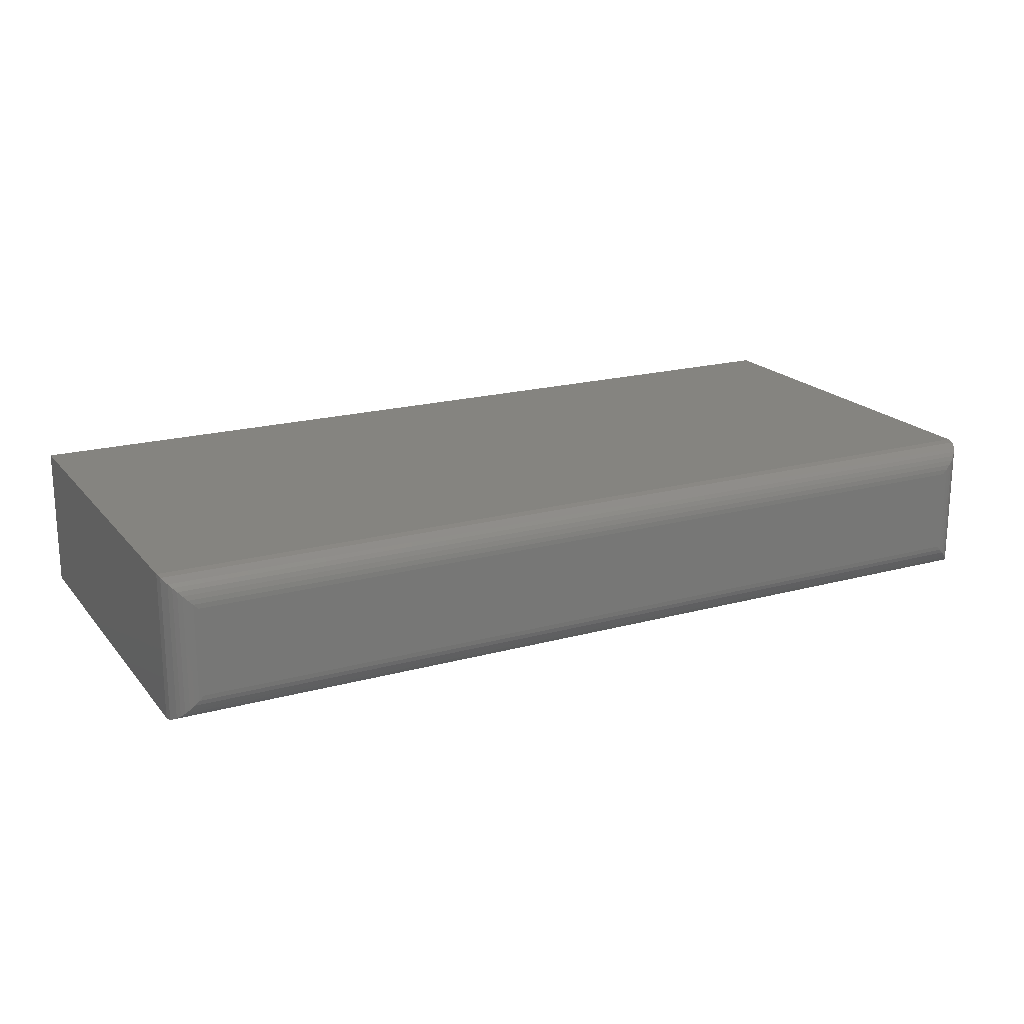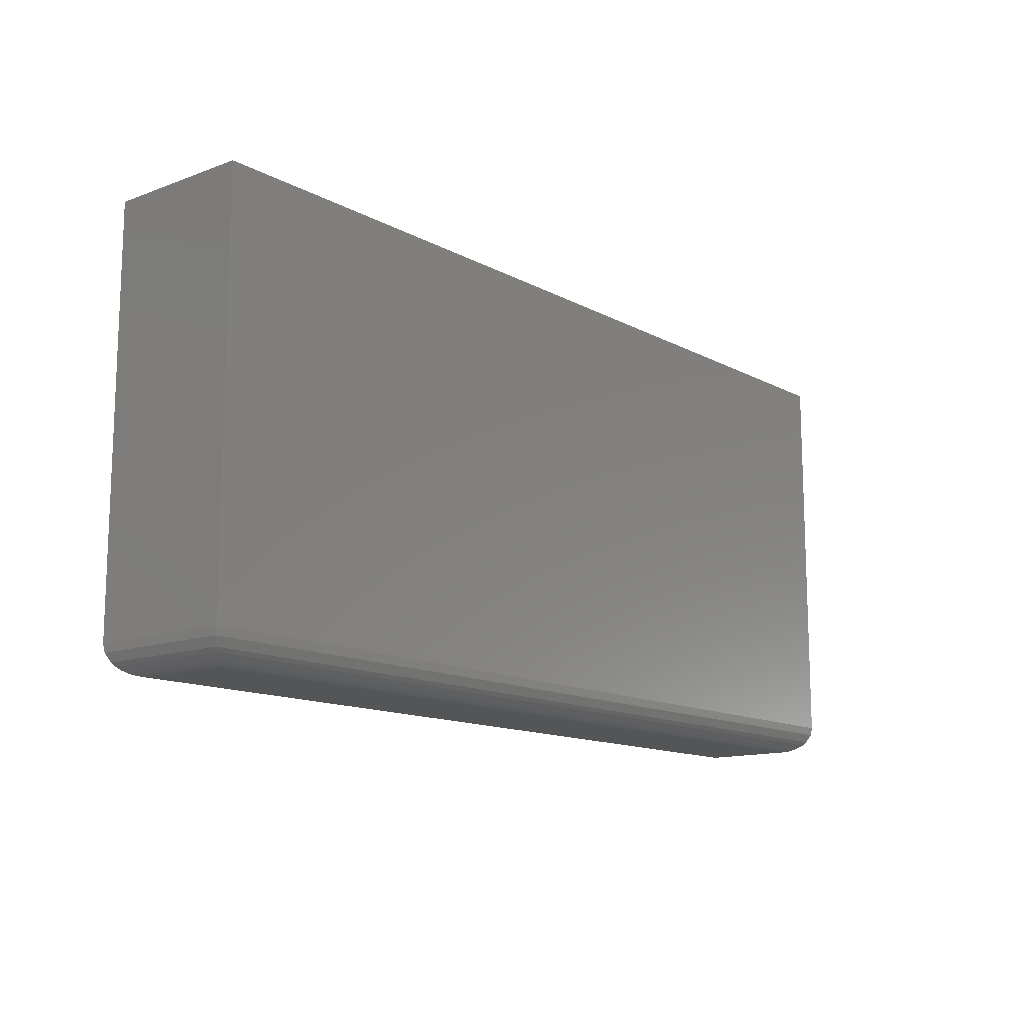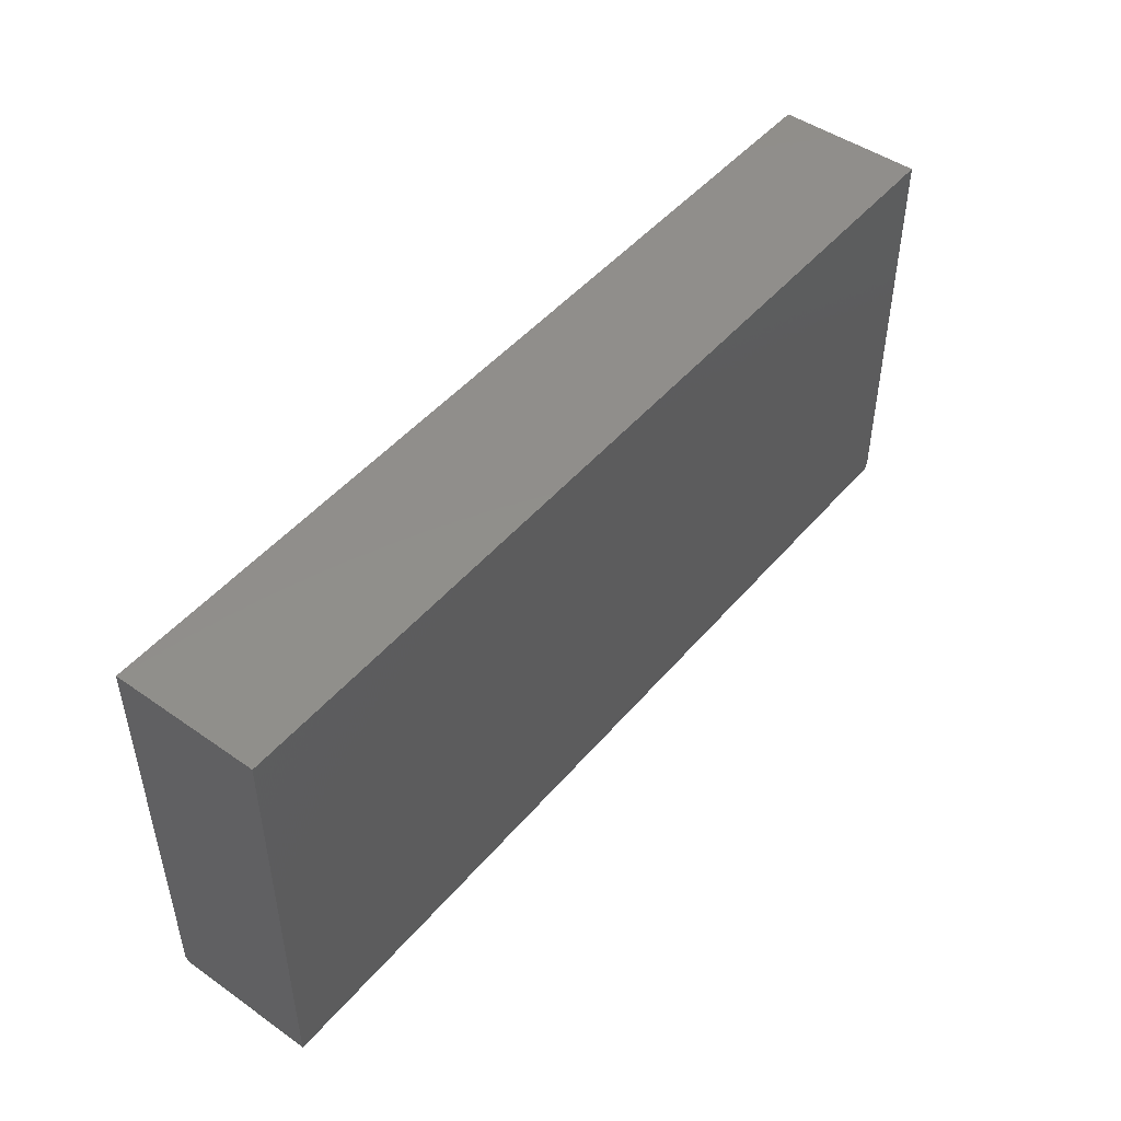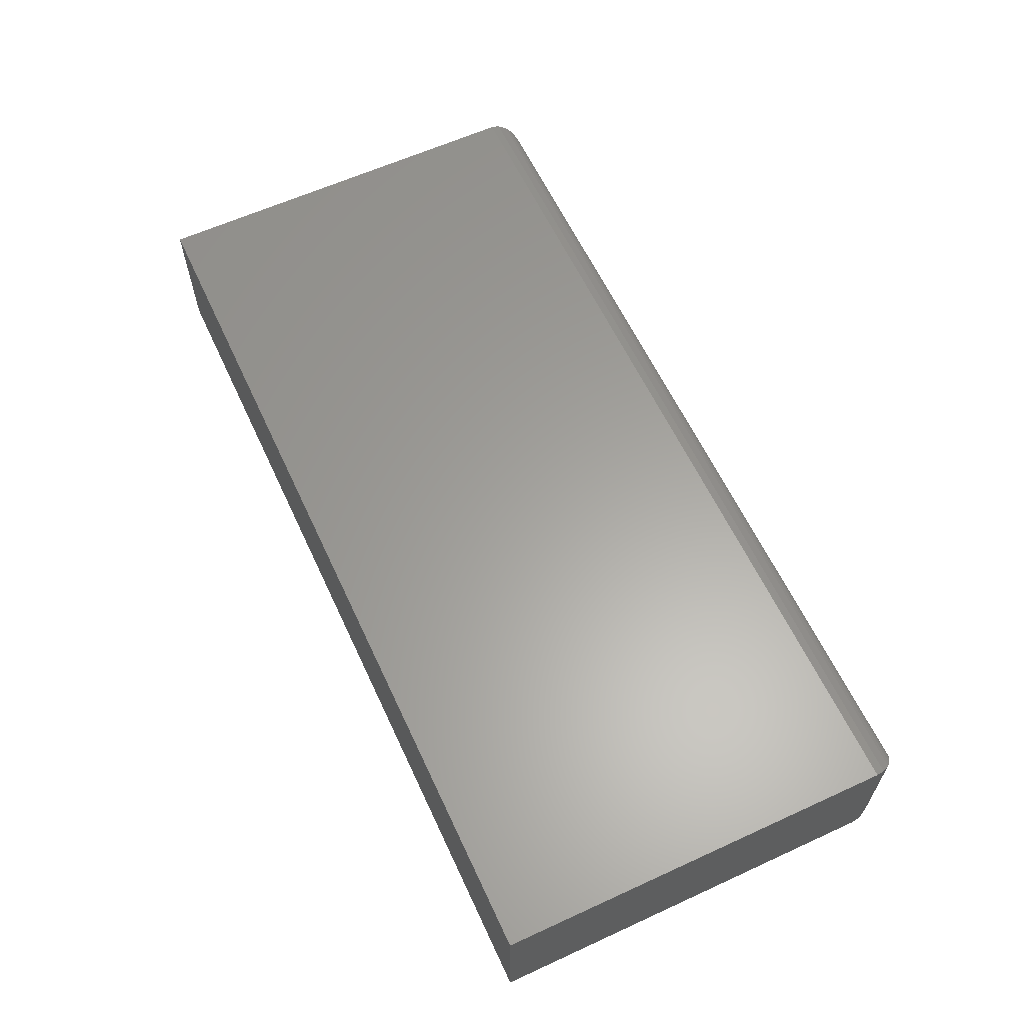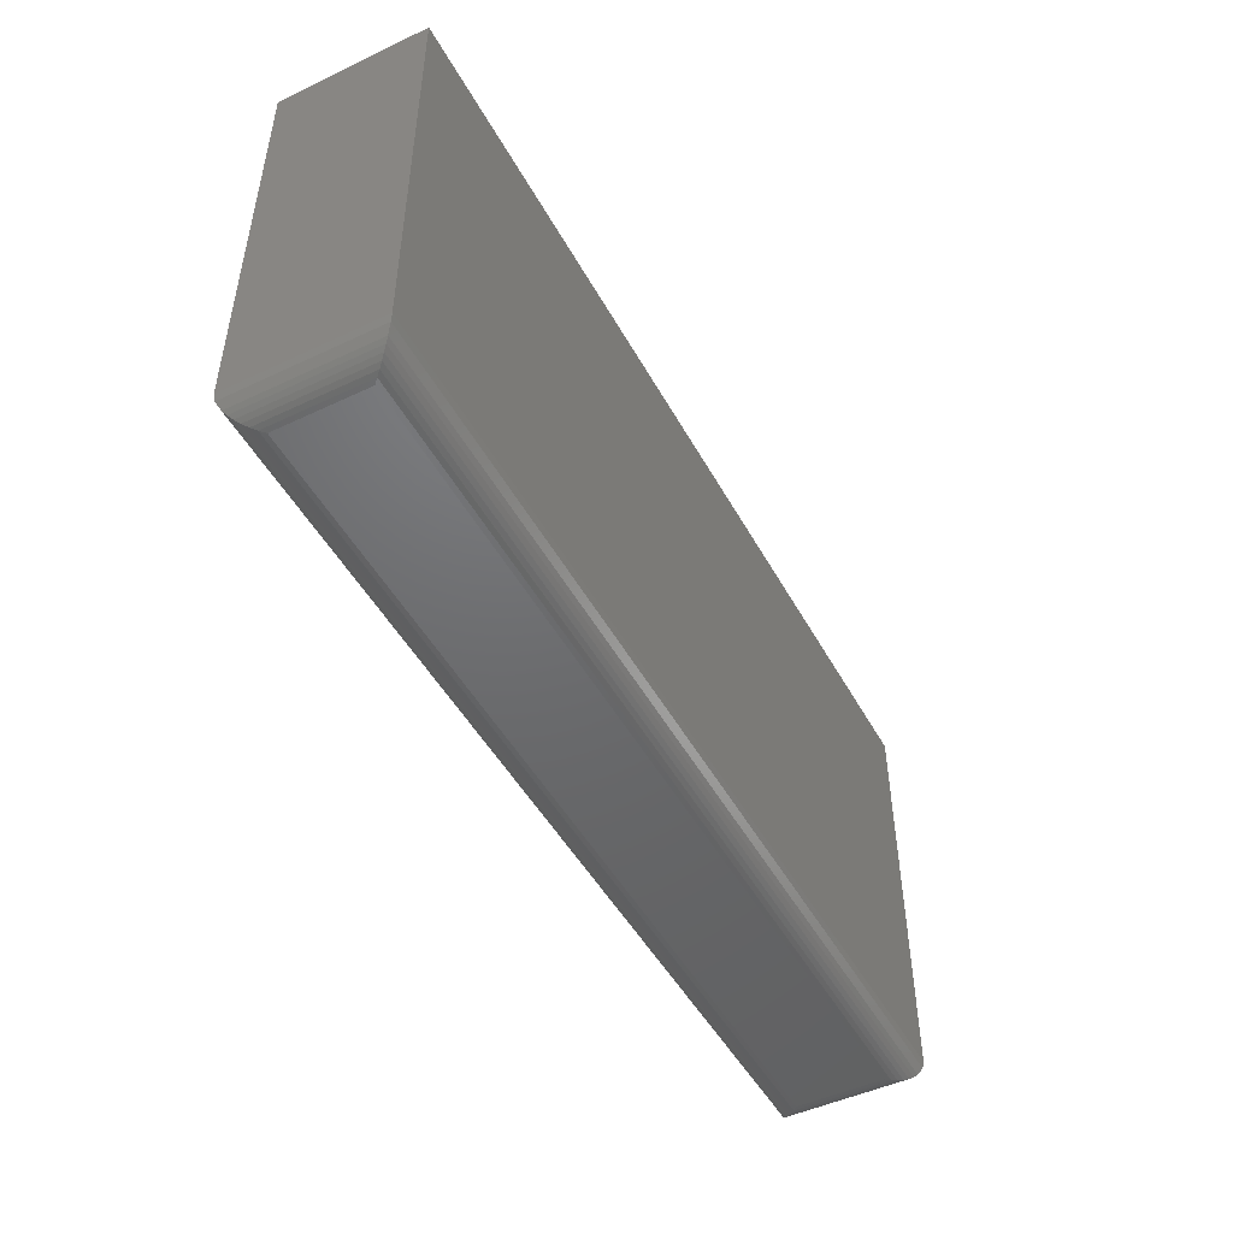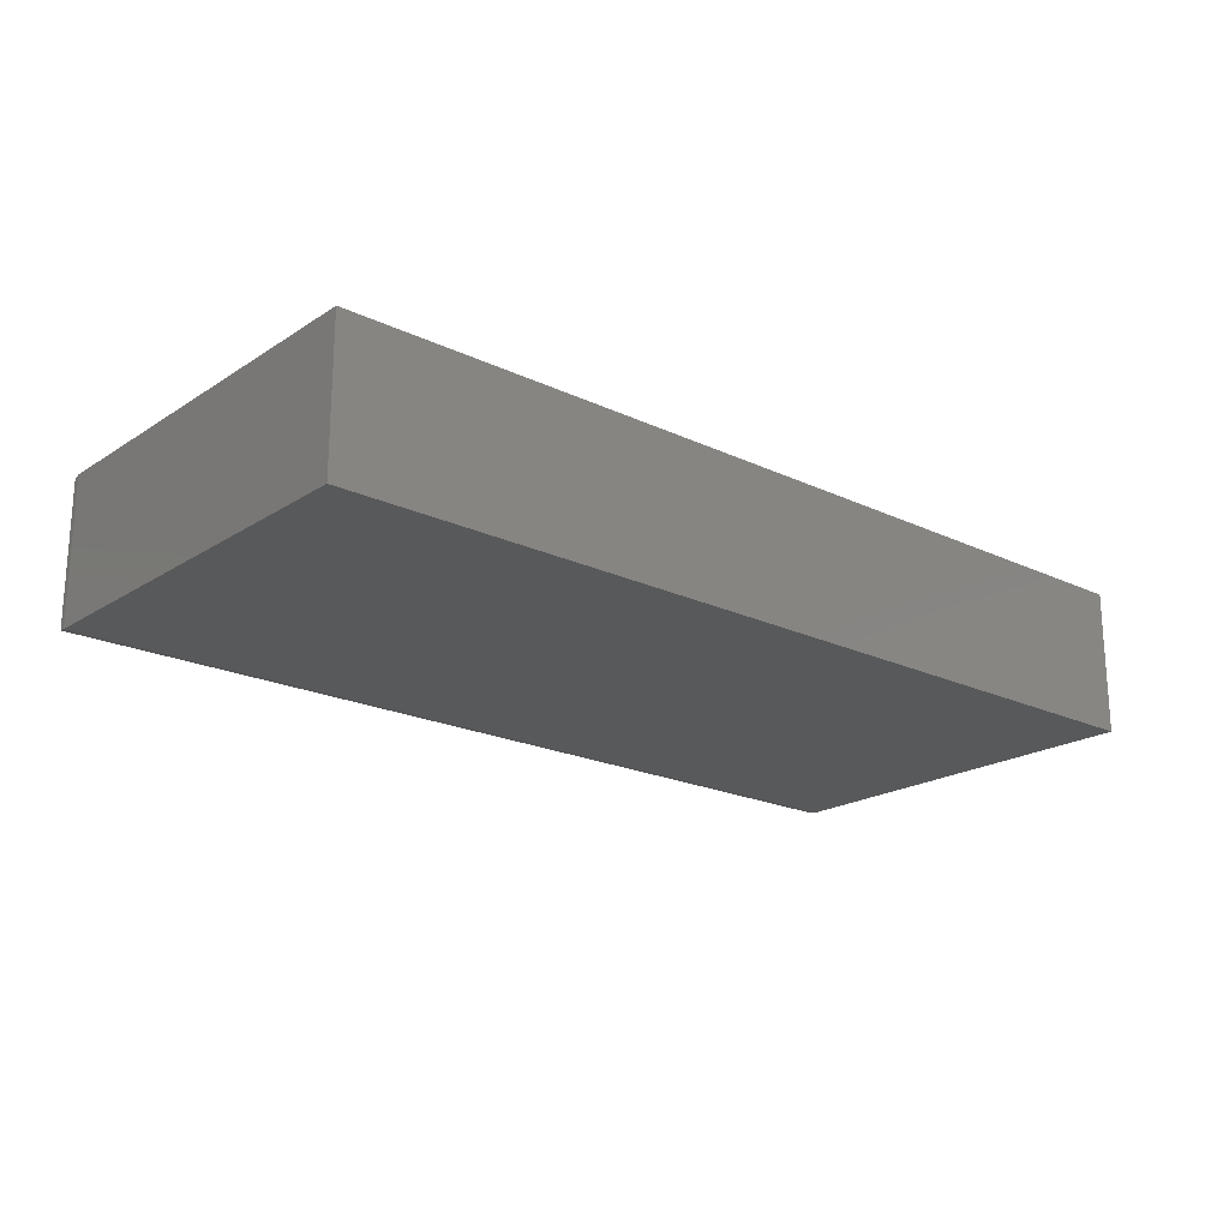
<metadata>
{"format":"stl","ext":"stl","renderer":"f3d","projection":"perspective","resolution":1024,"background":"white","views":[{"elev":19.3,"azim":152.8,"up":"+Y"},{"elev":-13.2,"azim":-50.1,"up":"+Z"},{"elev":47.7,"azim":-51.8,"up":"+Z"},{"elev":61.5,"azim":65.0,"up":"+Y"},{"elev":-48.3,"azim":-62.2,"up":"+Z"},{"elev":-20.4,"azim":-40.8,"up":"+Y"}]}
</metadata>
<code>
# stl→obj: 40 verts, 76 faces
v -0.01398 -0.03906 0.01127
v 0.2349 -0.03906 0.01127
v -0.01398 -0.03906 0.1206
v 0.2349 -0.03906 0.1206
v -0.01398 9.675e-17 0.01127
v -0.01398 1.089e-16 0.1206
v 0.2349 1.106e-16 0.01127
v 0.2349 1.227e-16 0.1206
v -0.006168 -0.03125 0.003454
v -0.006168 -0.007812 0.003454
v 0.2271 -0.03125 0.003454
v 0.2271 -0.007812 0.003454
v -0.007415 -0.006565 0.003554
v 0.2283 -0.006565 0.003554
v -0.01367 -0.0003152 0.00907
v 0.2335 -0.001405 0.006796
v -0.01257 -0.001405 0.006796
v 0.2327 -0.00221 0.005822
v -0.01177 -0.00221 0.005822
v 0.2317 -0.003156 0.004993
v -0.01082 -0.003156 0.004993
v 0.2307 -0.004218 0.00433
v -0.009762 -0.004218 0.00433
v 0.2295 -0.005378 0.003843
v -0.008602 -0.005372 0.003843
v 0.2346 -0.0003152 0.00907
v -0.007415 -0.0325 0.003554
v -0.008608 -0.03368 0.003843
v -0.009762 -0.03484 0.00433
v -0.01082 -0.03591 0.004993
v -0.01177 -0.03685 0.005822
v -0.01257 -0.03766 0.006796
v -0.01367 -0.03875 0.00907
v 0.2283 -0.0325 0.003554
v 0.2295 -0.03369 0.003843
v 0.2307 -0.03484 0.00433
v 0.2317 -0.03591 0.004993
v 0.2327 -0.03685 0.005822
v 0.2335 -0.03766 0.006796
v 0.2346 -0.03875 0.00907
f 1 2 3
f 3 2 4
f 5 6 7
f 7 6 8
f 3 6 1
f 1 6 5
f 2 7 4
f 4 7 8
f 9 10 11
f 11 10 12
f 12 13 14
f 12 10 13
f 15 16 17
f 16 18 17
f 17 18 19
f 18 20 19
f 19 20 21
f 20 22 21
f 21 22 23
f 22 24 23
f 23 24 25
f 24 14 25
f 25 14 13
f 5 7 15
f 15 7 26
f 15 26 16
f 10 27 13
f 10 9 27
f 27 28 13
f 13 28 25
f 28 29 25
f 25 29 23
f 29 30 23
f 23 30 21
f 30 31 21
f 21 31 19
f 31 32 19
f 19 32 17
f 32 33 17
f 1 5 33
f 33 5 15
f 33 15 17
f 9 34 27
f 9 11 34
f 34 35 27
f 27 35 28
f 35 36 28
f 28 36 29
f 36 37 29
f 29 37 30
f 37 38 30
f 30 38 31
f 38 39 31
f 31 39 32
f 39 40 32
f 2 1 40
f 40 1 33
f 40 33 32
f 11 14 34
f 11 12 14
f 26 39 16
f 39 38 16
f 16 38 18
f 38 37 18
f 18 37 20
f 37 36 20
f 20 36 22
f 36 35 22
f 22 35 24
f 35 34 24
f 24 34 14
f 7 2 26
f 26 2 40
f 26 40 39
f 4 8 3
f 3 8 6

</code>
